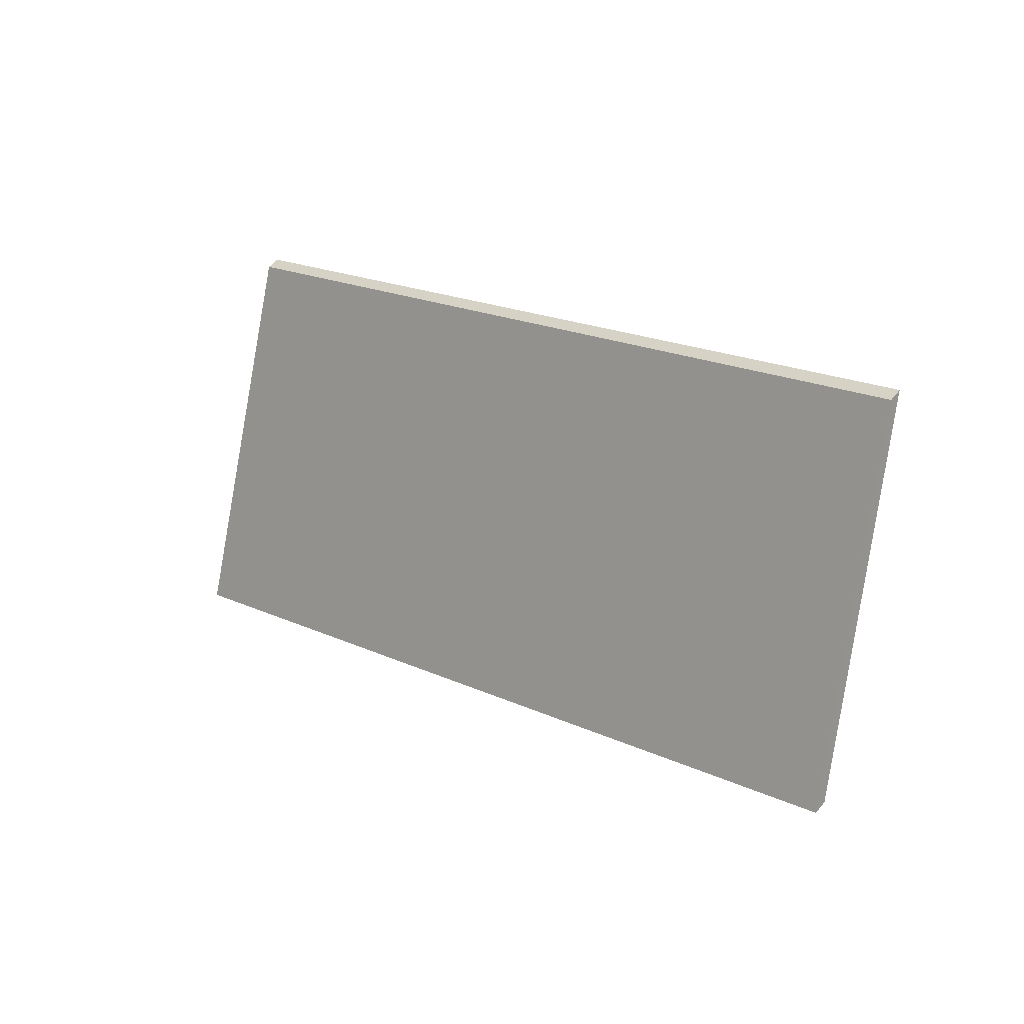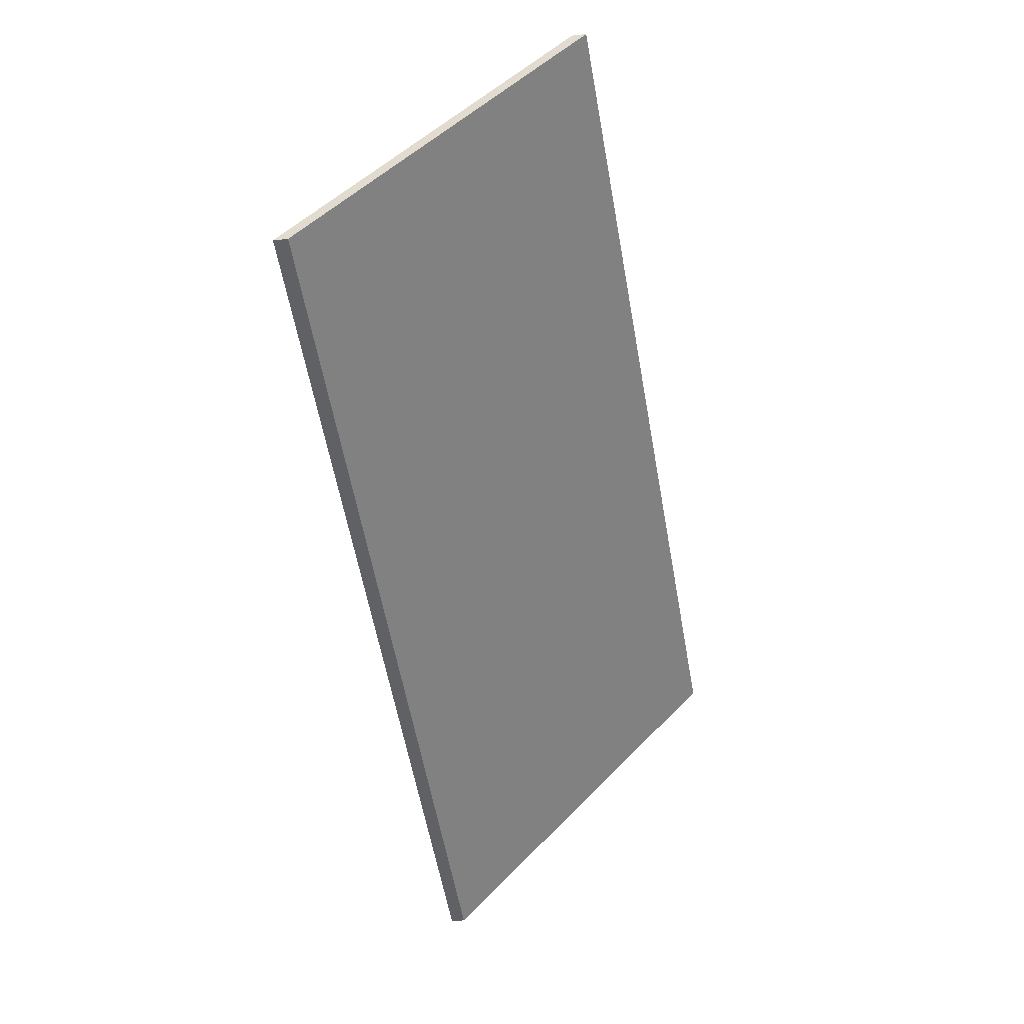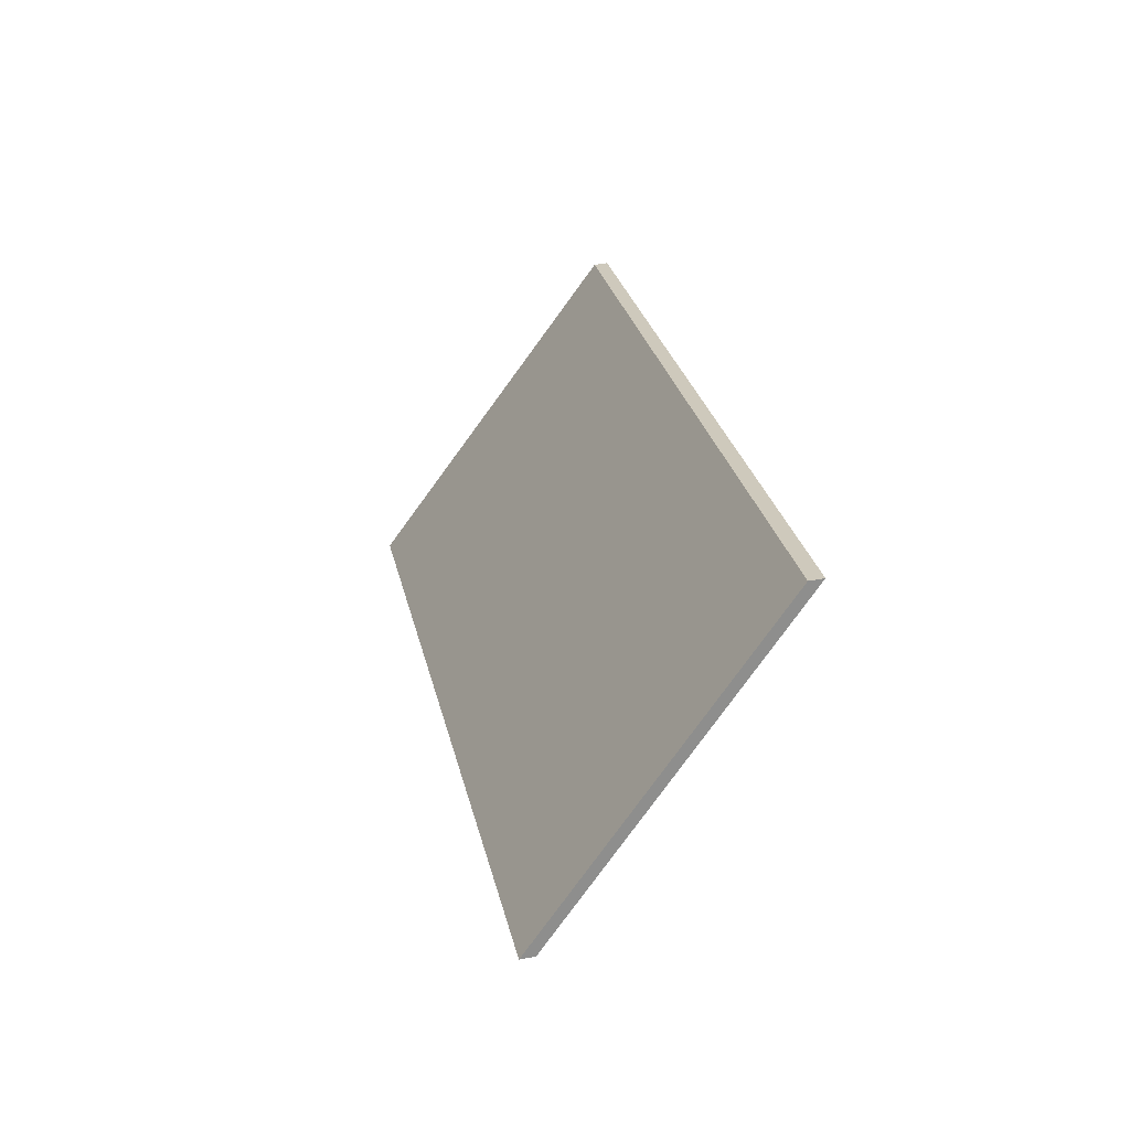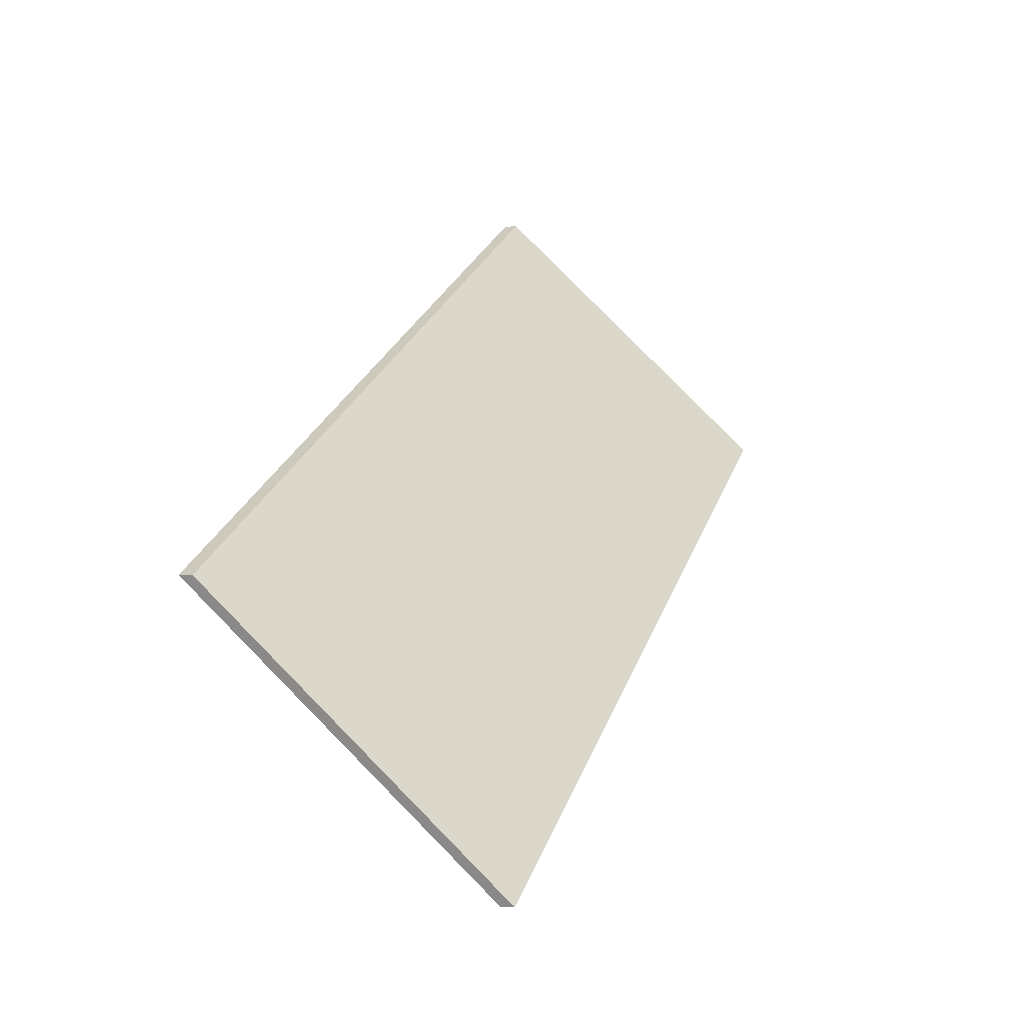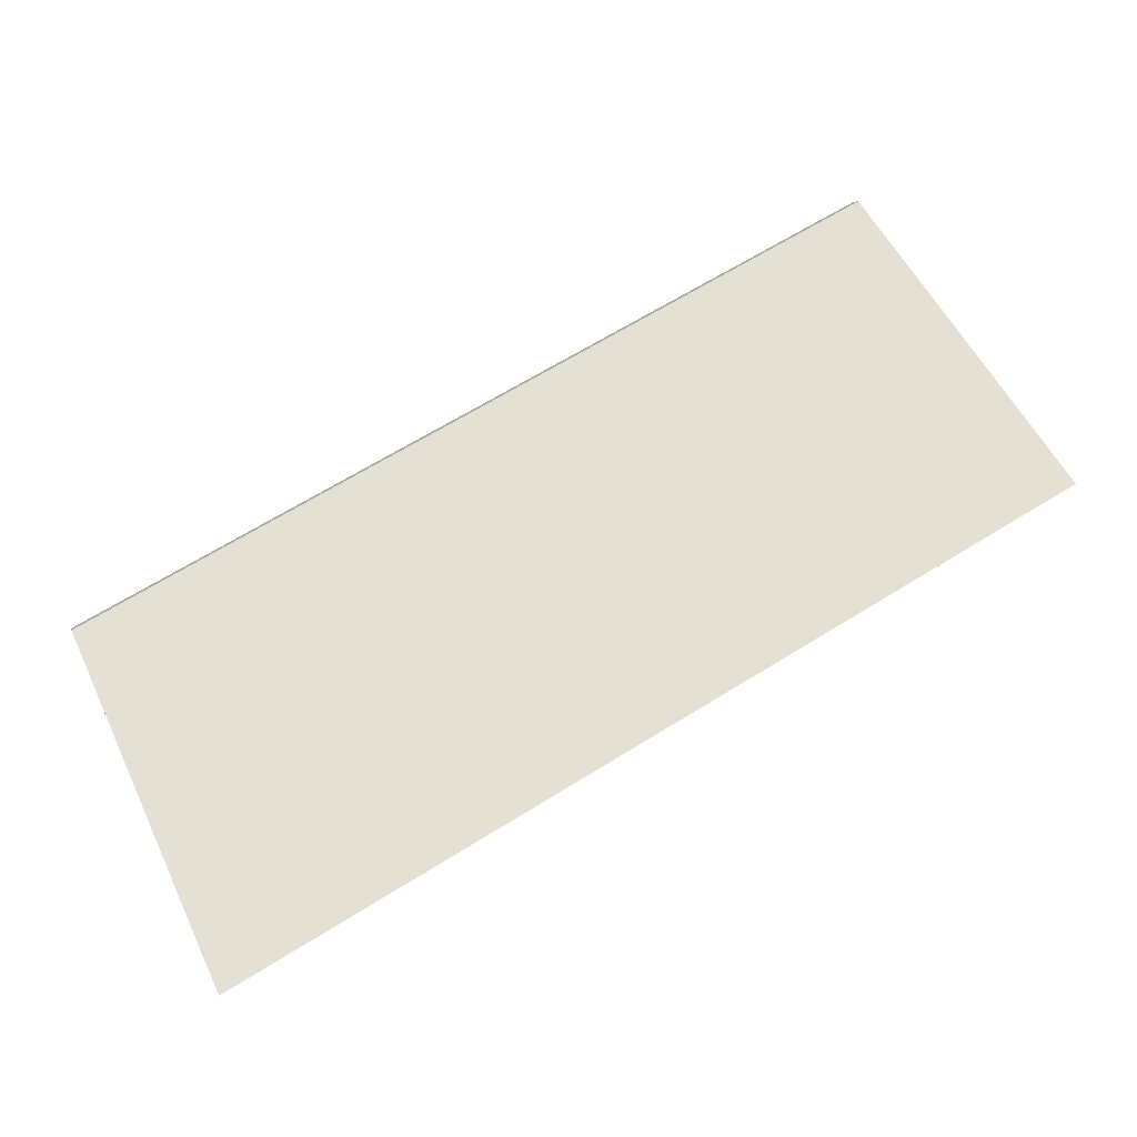
<metadata>
{"format":"obj","ext":"obj","renderer":"f3d","projection":"perspective","resolution":1024,"background":"white","views":[{"elev":57.2,"azim":-141.8,"up":"+Z"},{"elev":-22.9,"azim":-79.1,"up":"+Z"},{"elev":50.9,"azim":-101.1,"up":"+Z"},{"elev":-0.8,"azim":111.1,"up":"+Z"},{"elev":6.2,"azim":166.3,"up":"+Z"}]}
</metadata>
<code>
v 4.791 -0.0911 -3.505
v 4.929 -0.0911 -3.577
v 4.91 -0.04571 -3.628
v 4.769 -0.04734 -3.552
v 4.791 -0.09353 -3.505
v 4.769 -0.04977 -3.552
v 4.91 -0.04814 -3.628
v 4.929 -0.09353 -3.577
v 4.769 -0.04977 -3.552
v 4.791 -0.09353 -3.505
v 4.791 -0.0911 -3.505
v 4.769 -0.04734 -3.552
v 4.91 -0.04814 -3.628
v 4.769 -0.04977 -3.552
v 4.769 -0.04734 -3.552
v 4.91 -0.04571 -3.628
v 4.929 -0.09353 -3.577
v 4.91 -0.04814 -3.628
v 4.91 -0.04571 -3.628
v 4.929 -0.0911 -3.577
v 4.791 -0.09353 -3.505
v 4.929 -0.09353 -3.577
v 4.929 -0.0911 -3.577
v 4.791 -0.0911 -3.505
f 1 2 3
f 1 3 4
f 5 6 7
f 5 7 8
f 9 10 11
f 9 11 12
f 13 14 15
f 13 15 16
f 17 18 19
f 17 19 20
f 21 22 23
f 21 23 24

</code>
